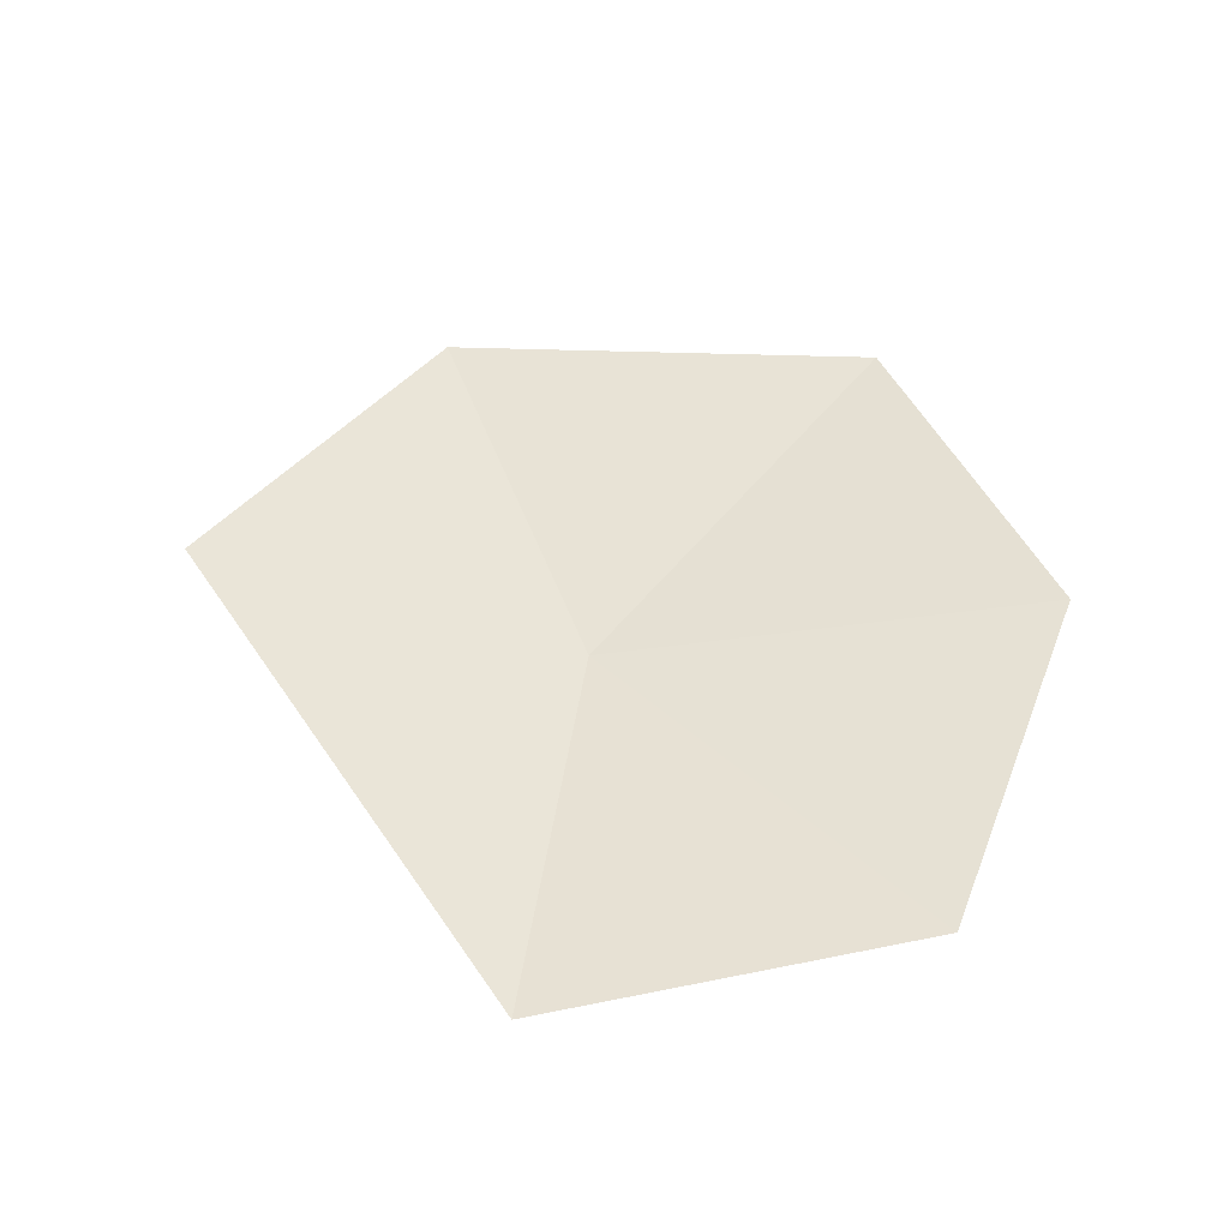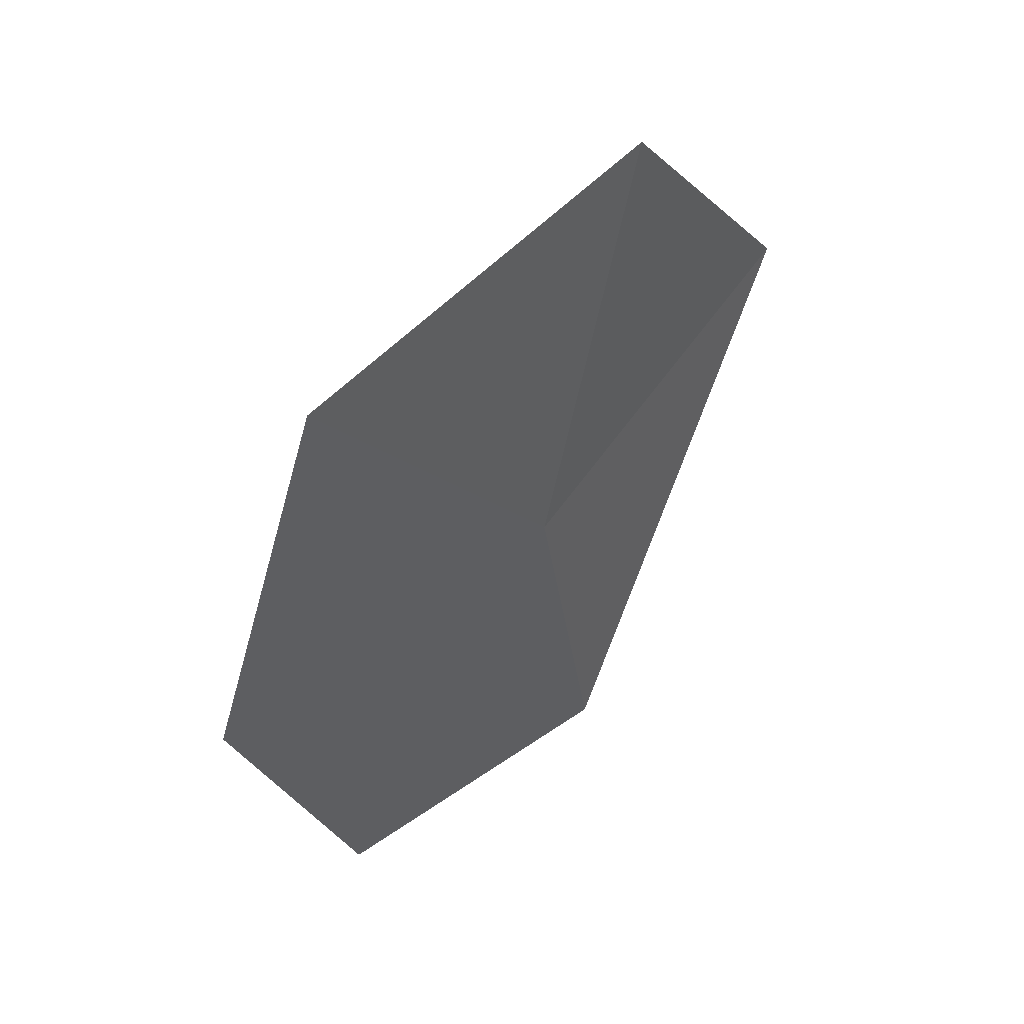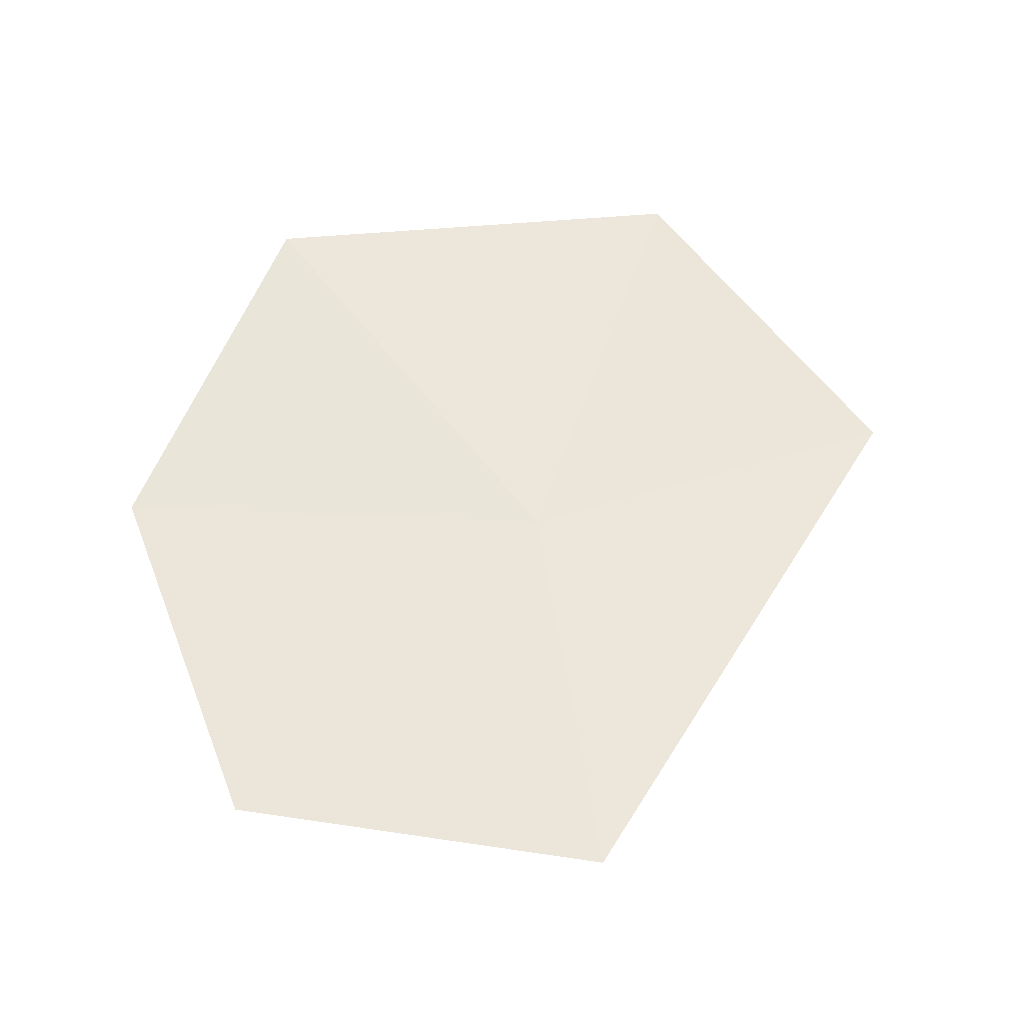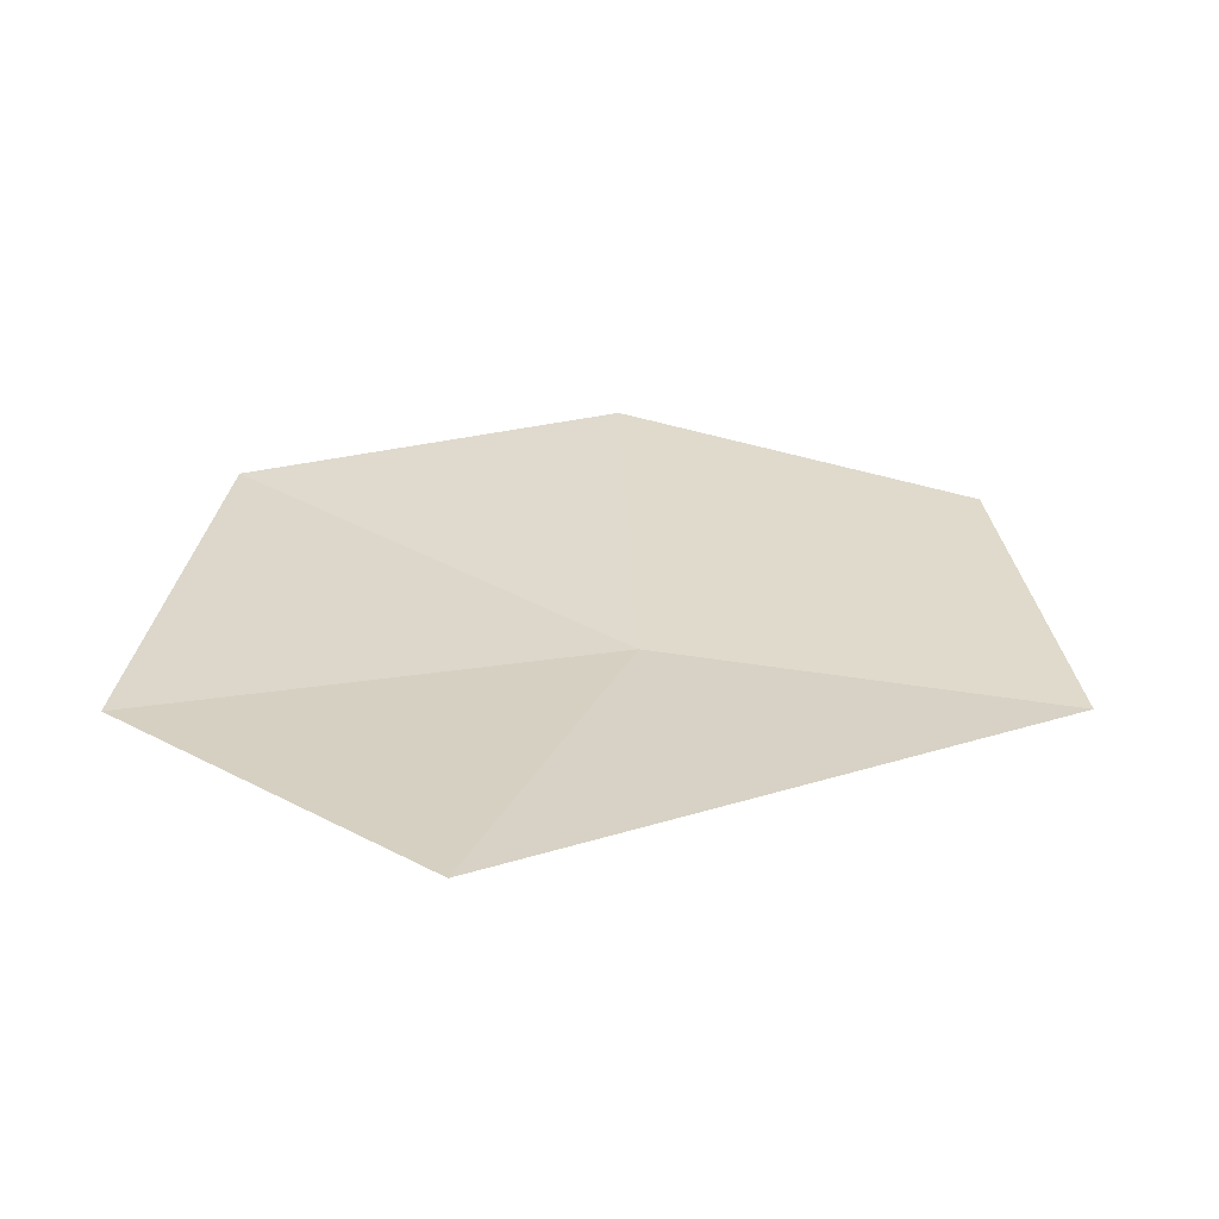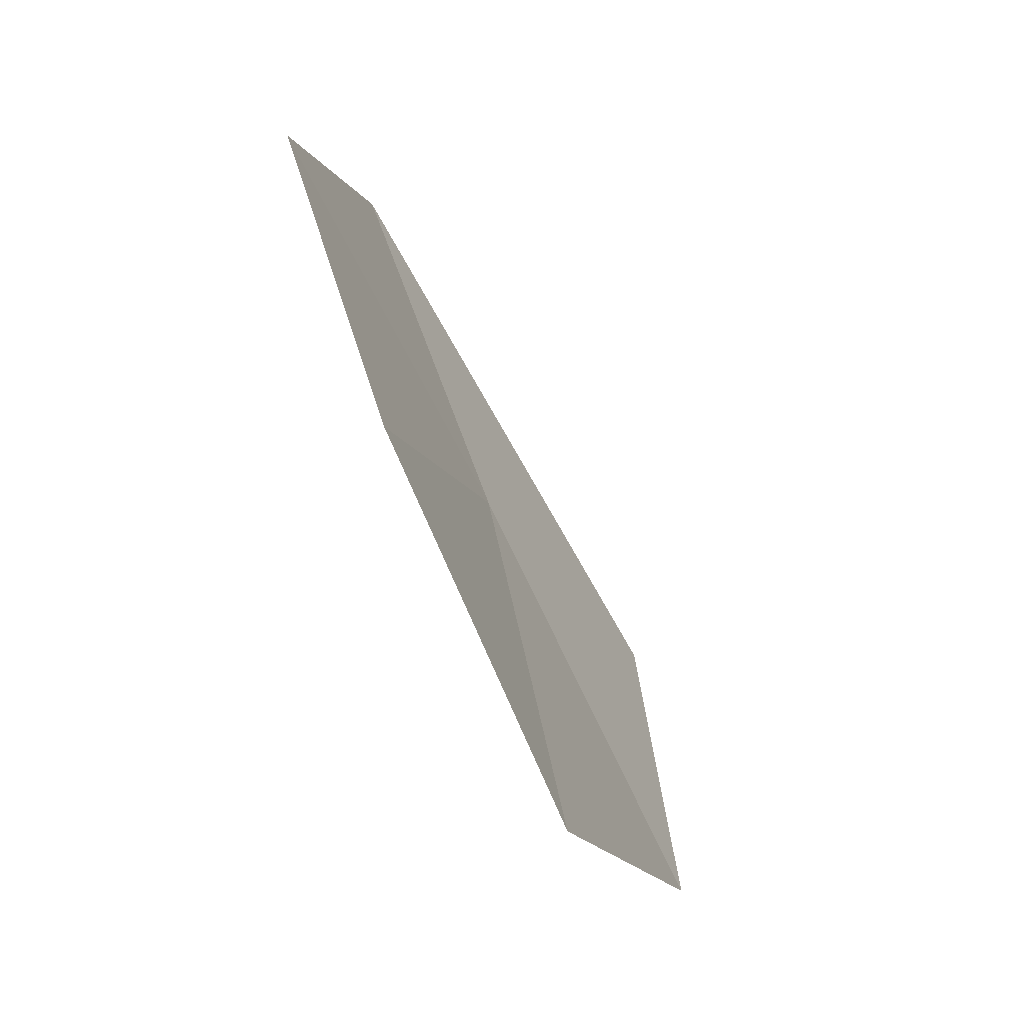
<metadata>
{"format":"obj","ext":"obj","renderer":"f3d","projection":"perspective","resolution":1024,"background":"white","views":[{"elev":-46.0,"azim":110.3,"up":"+Z"},{"elev":49.6,"azim":-118.9,"up":"+Z"},{"elev":-30.2,"azim":-78.1,"up":"+Z"},{"elev":-44.7,"azim":88.8,"up":"+Y"},{"elev":75.2,"azim":-19.9,"up":"+Y"}]}
</metadata>
<code>
v -9.557 -3.836 34.8
v -9.772 -2.886 34.83
v -9.74 -3.192 34.04
v -9.689 -3.202 35.65
v -9.558 -3.977 33.93
v -9.423 -4.142 35.79
v -9.265 -4.647 35.13
f 1 2 3
f 1 4 2
f 1 3 5
f 1 7 6
f 1 6 4
f 1 5 7

</code>
